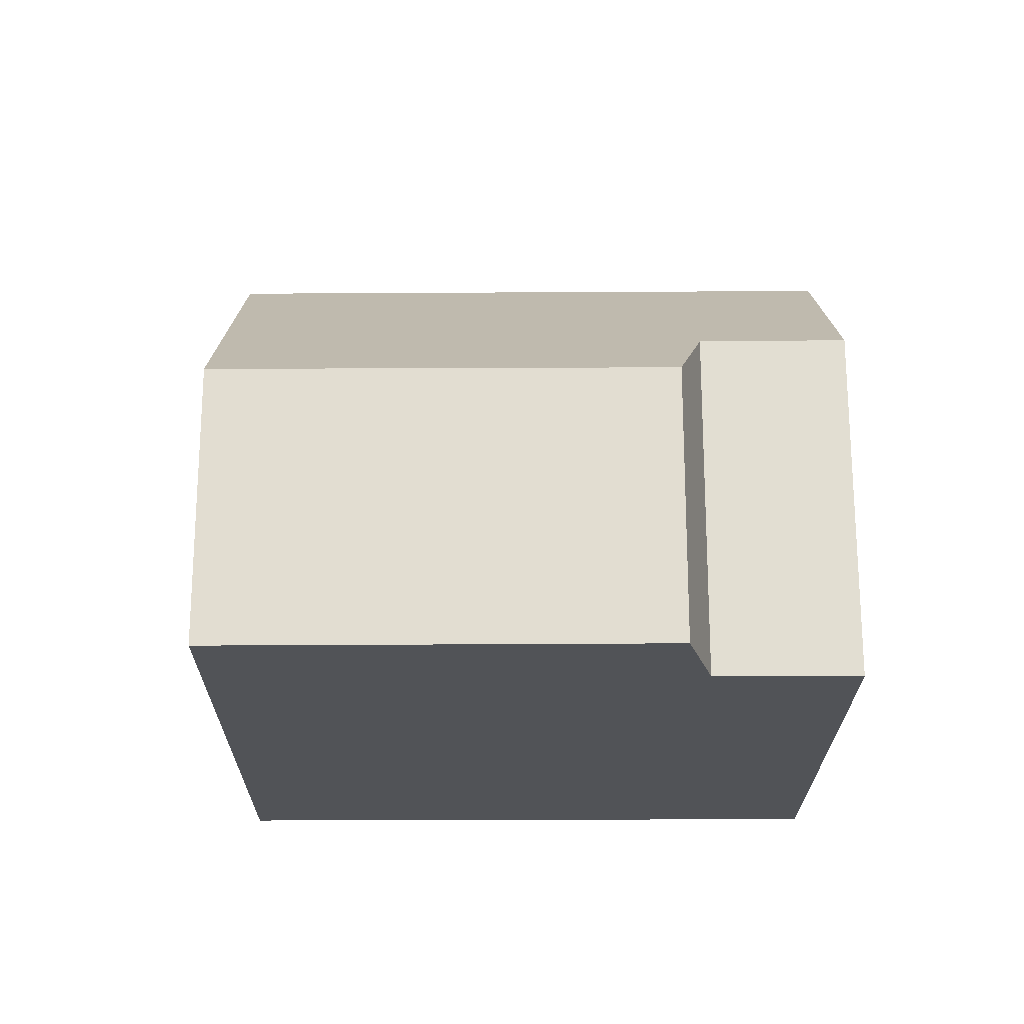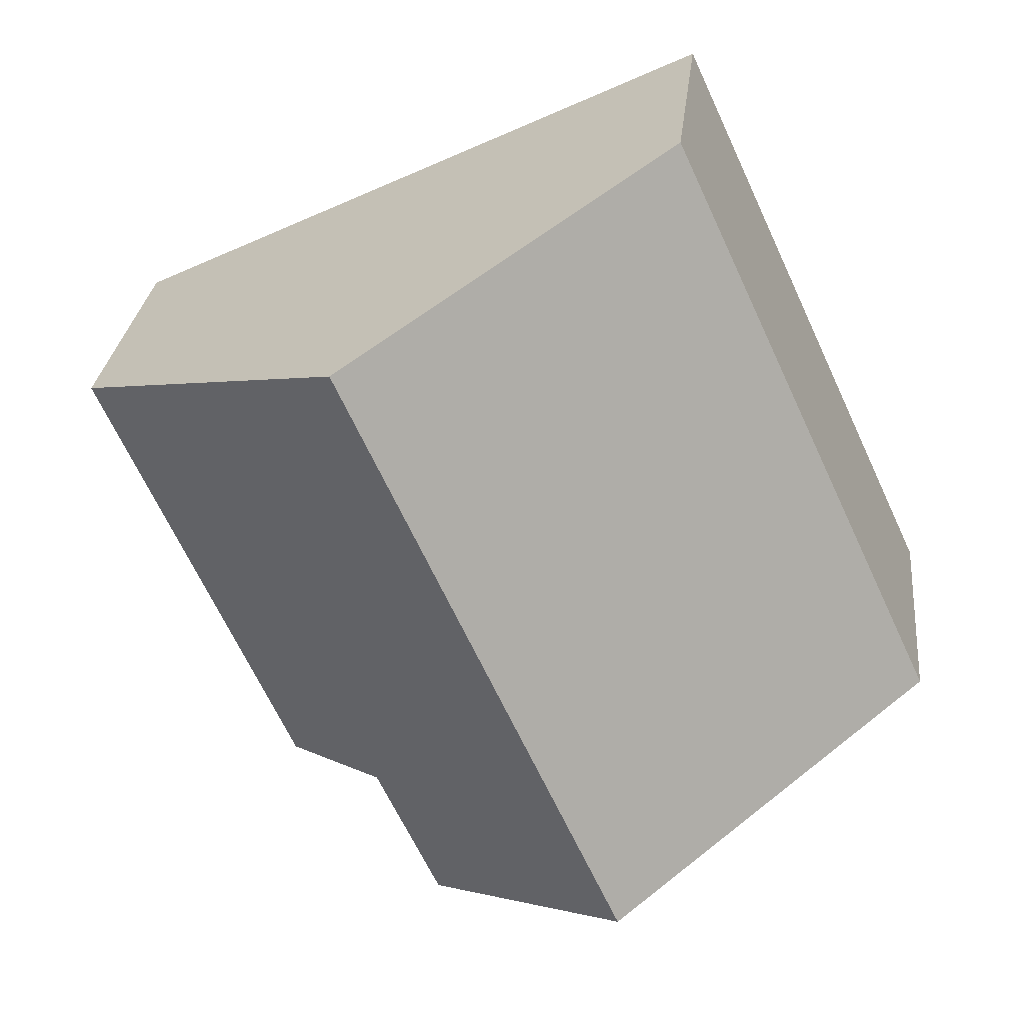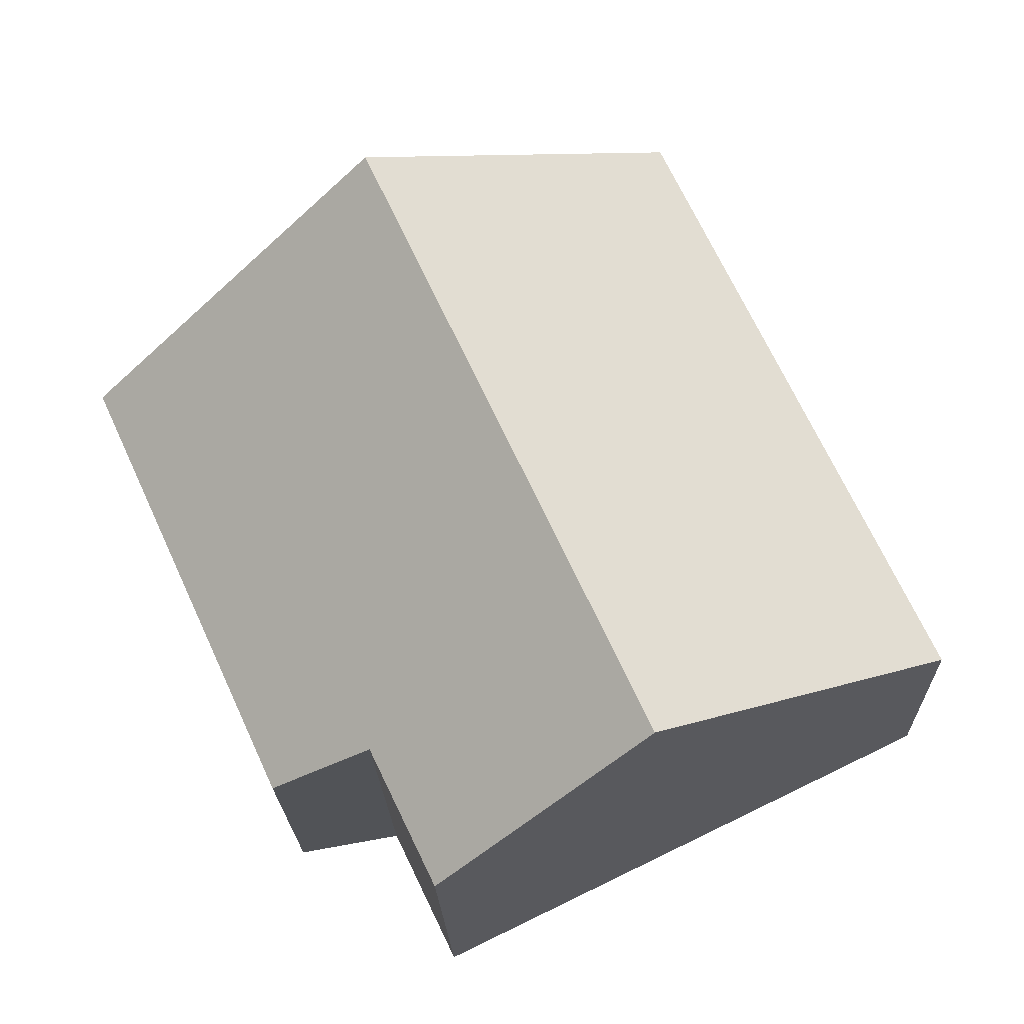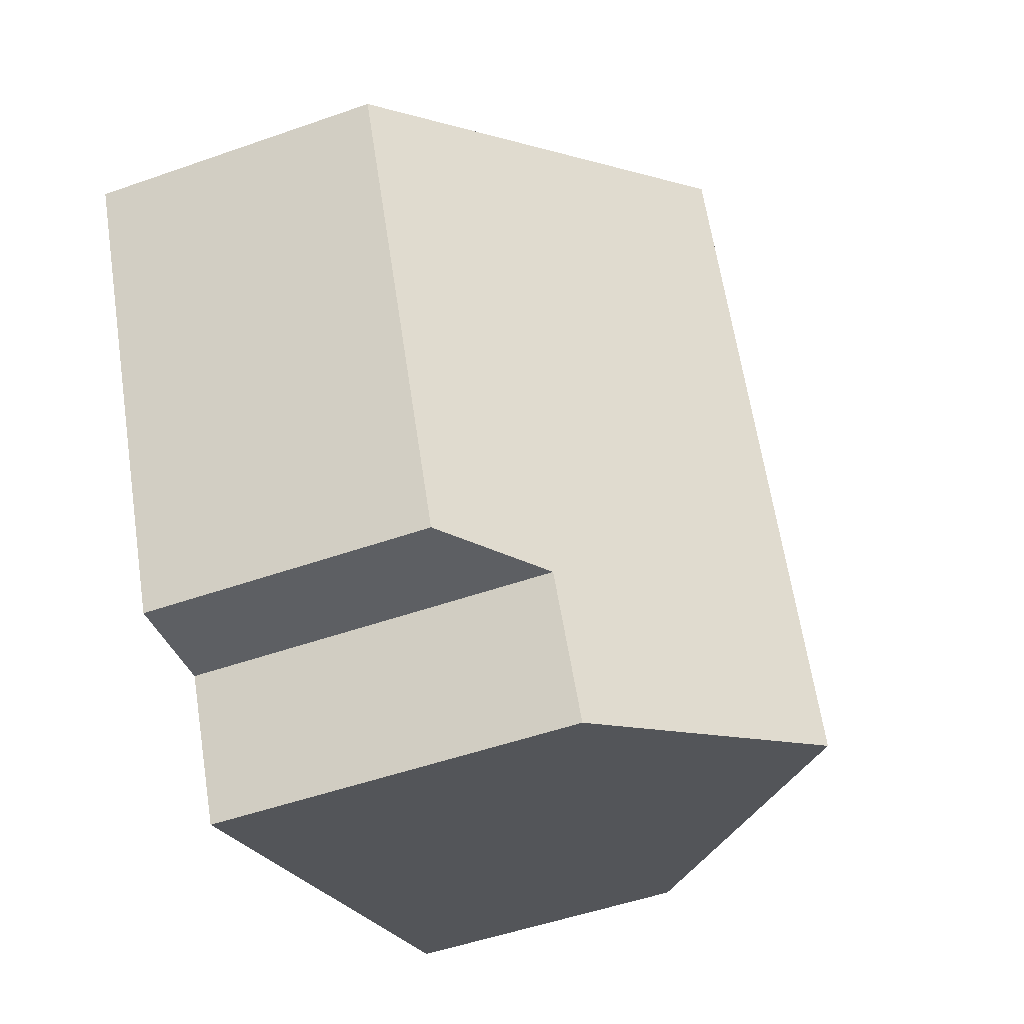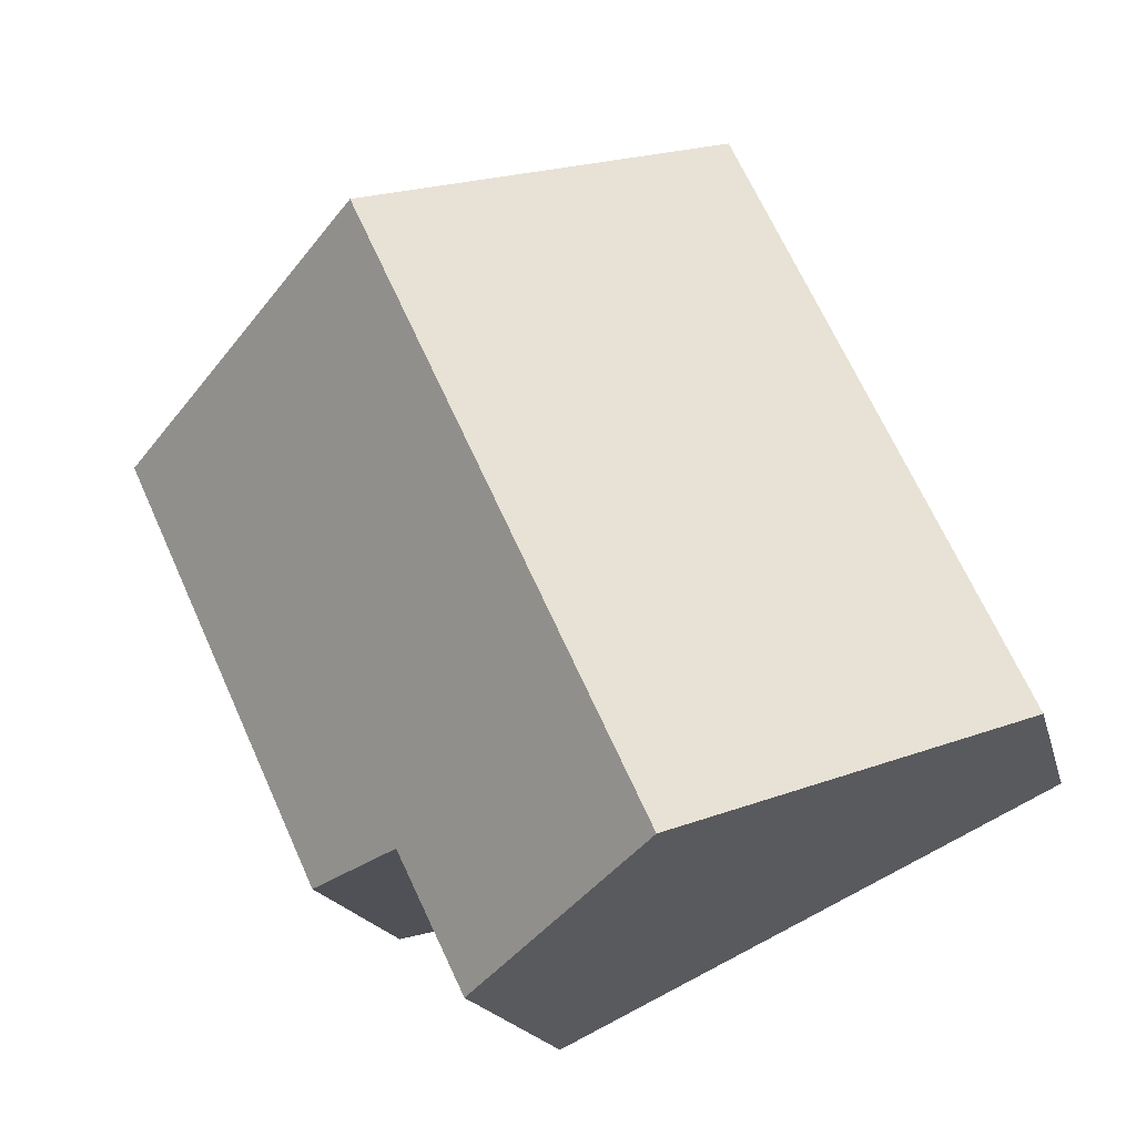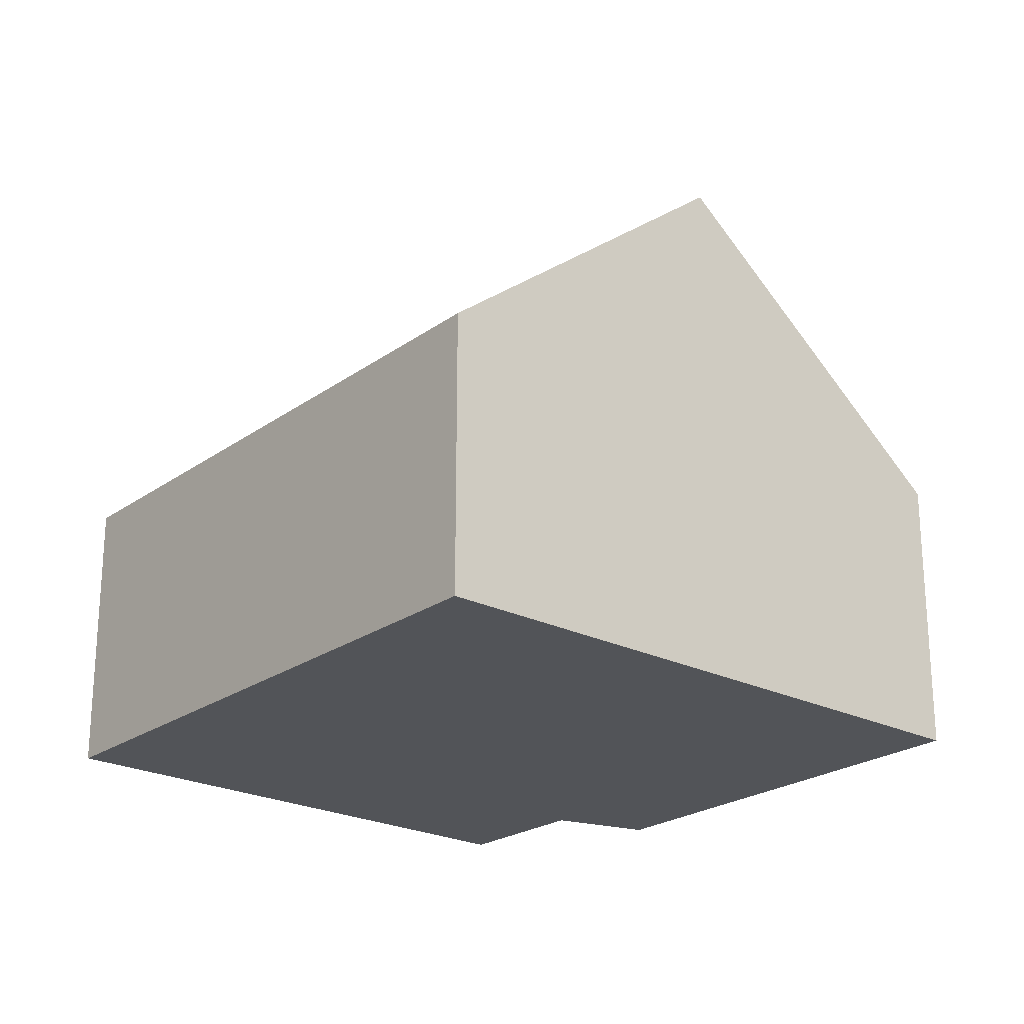
<metadata>
{"format":"obj","ext":"obj","renderer":"f3d","projection":"perspective","resolution":1024,"background":"white","views":[{"elev":-21.9,"azim":115.5,"up":"+Y"},{"elev":27.7,"azim":-173.9,"up":"+Z"},{"elev":-20.8,"azim":-178.4,"up":"+Z"},{"elev":-50.5,"azim":111.1,"up":"+Z"},{"elev":-17.3,"azim":-167.0,"up":"+Z"},{"elev":-23.1,"azim":-14.9,"up":"+Y"}]}
</metadata>
<code>
v  5.814 10.51 -2.822
v  11.08 7.056 -2.142
v  9.82 7.088 -4.766
v  11.1 10.51 8.575
v  16.89 5.573 5.799
v  13.09 5.544 -2.494
v  0 5.543 3.394e-16
v  5.274 5.543 11.37
v  9.82 2.918e-16 -4.766
v  5.814 1.728e-16 -2.822
v  0 0 0
v  11.08 1.312e-16 -2.142
v  13.09 1.527e-16 -2.494
v  5.274 -6.961e-16 11.37
v  11.1 -5.251e-16 8.575
v  16.89 -3.551e-16 5.799
g defaultobject
f 1 2 3
f 2 1 4
f 2 4 5
f 5 6 2
f 7 4 1
f 4 7 8
f 3 7 1
f 7 3 9
f 7 9 10
f 7 10 11
f 6 12 2
f 12 6 13
f 11 8 7
f 8 11 14
f 14 4 8
f 4 14 5
f 5 14 15
f 5 15 16
f 16 6 5
f 6 16 13
f 2 9 3
f 9 2 12
f 10 14 11
f 14 10 15
f 15 10 9
f 15 9 12
f 15 12 16
f 16 12 13

</code>
